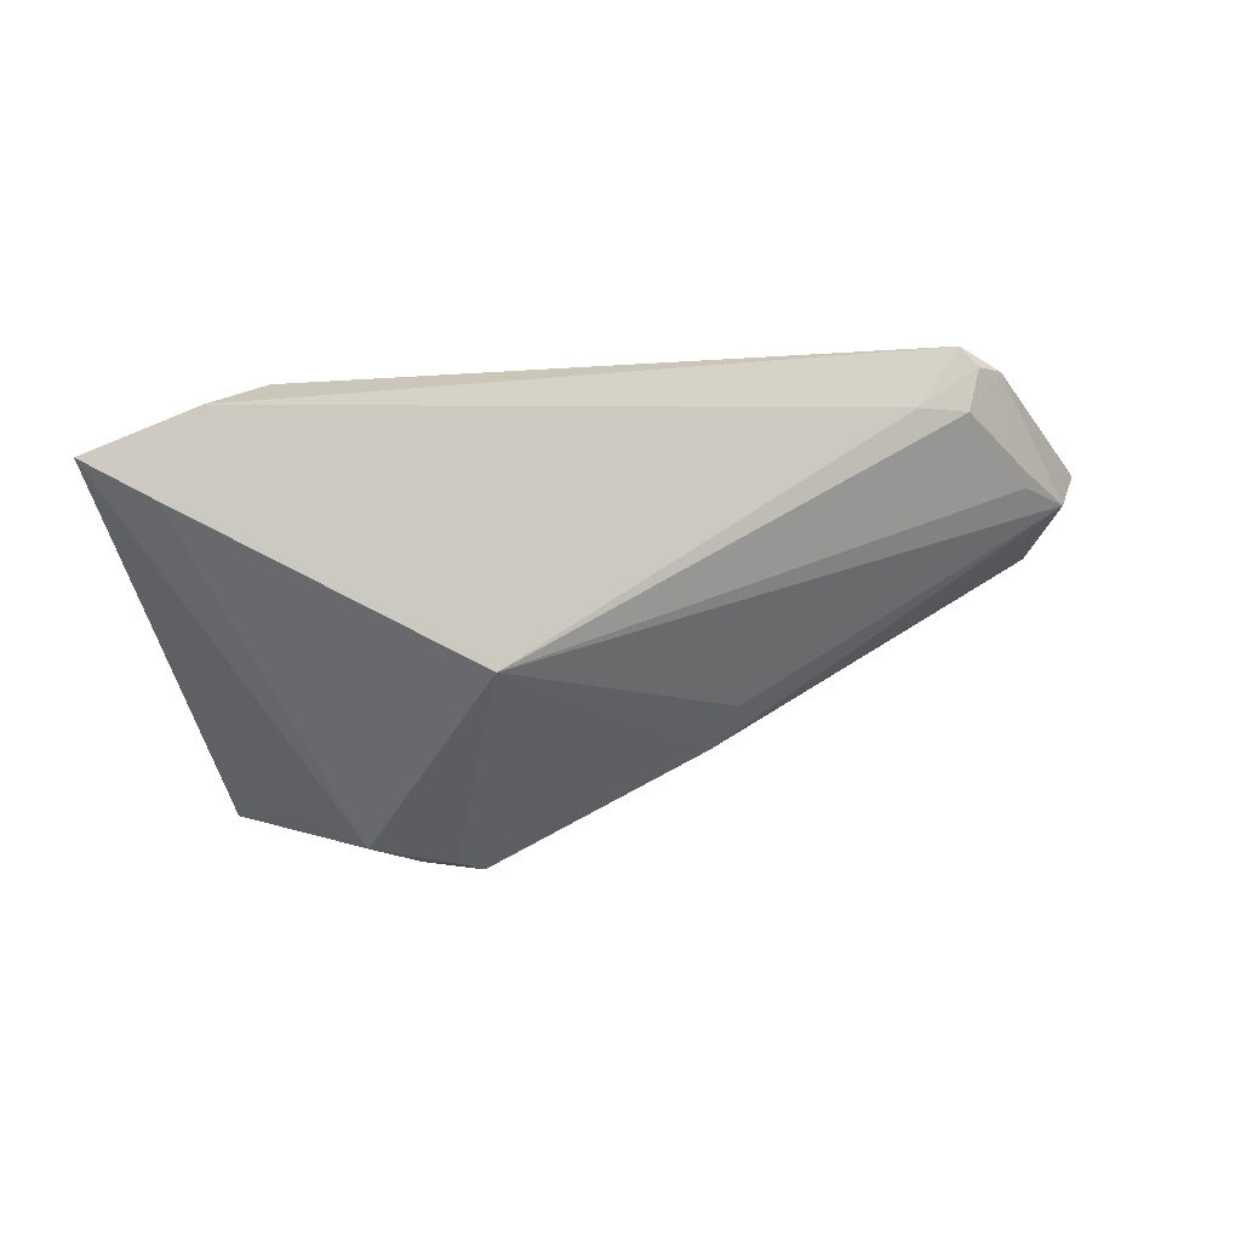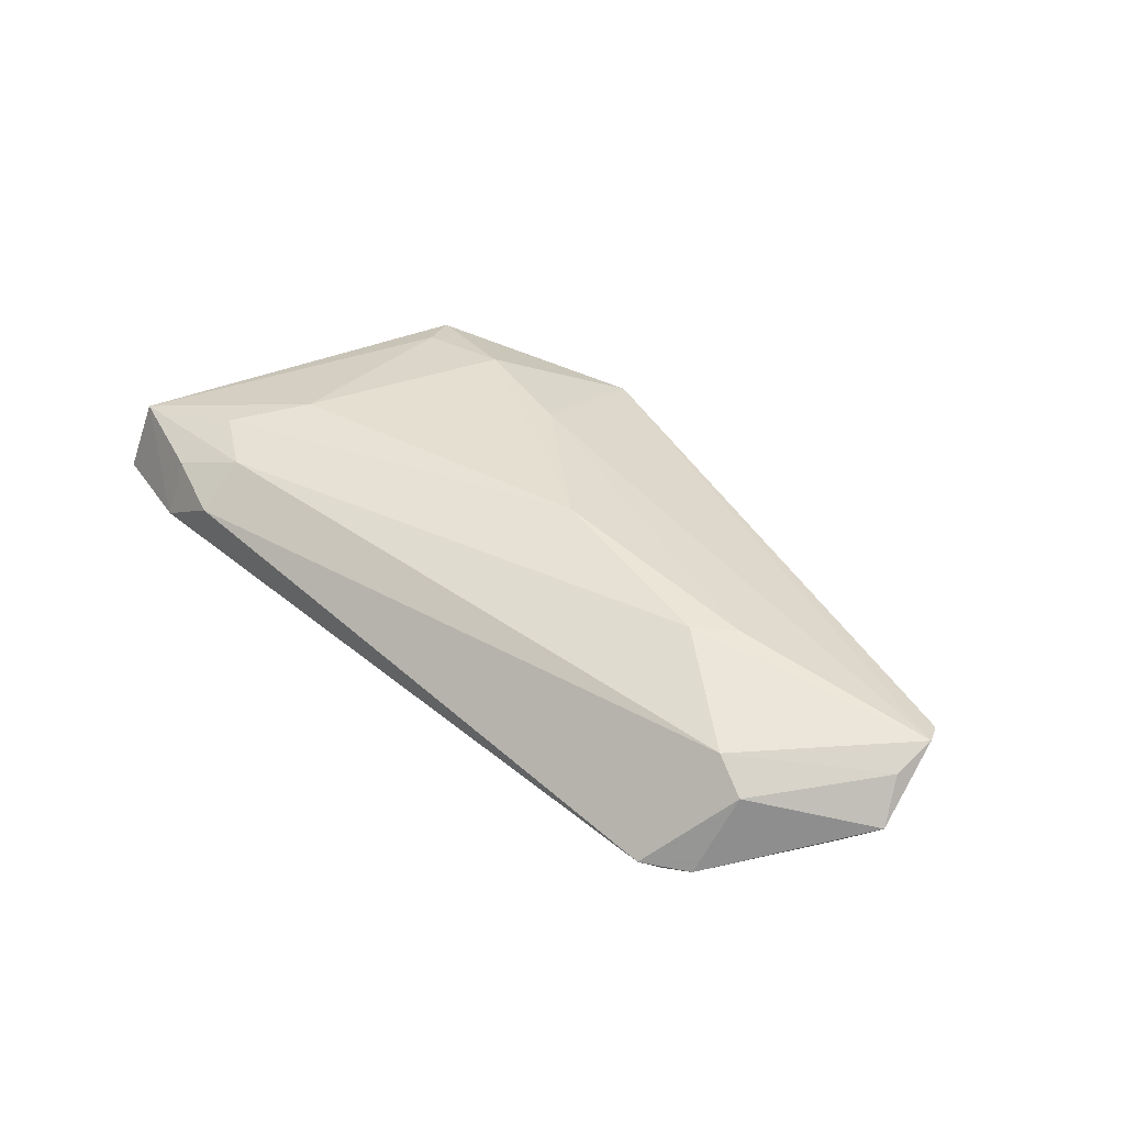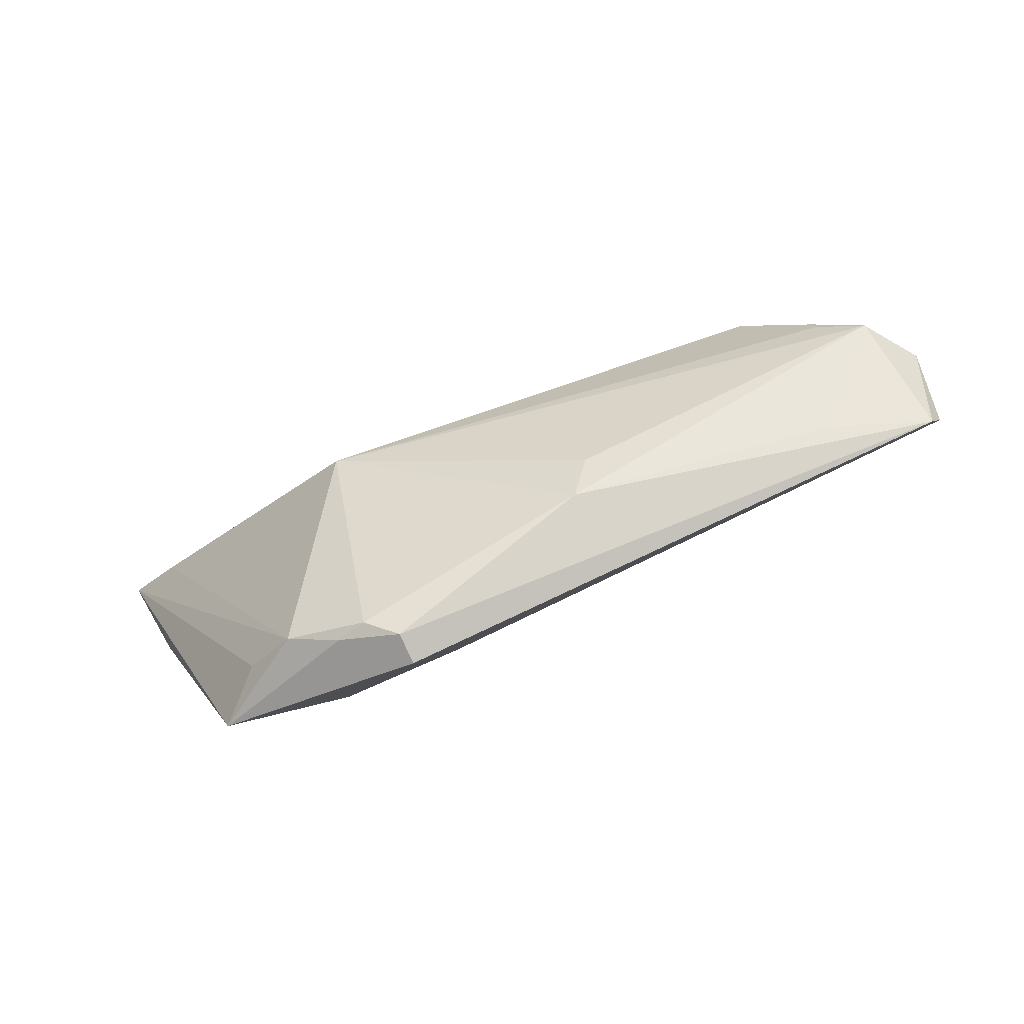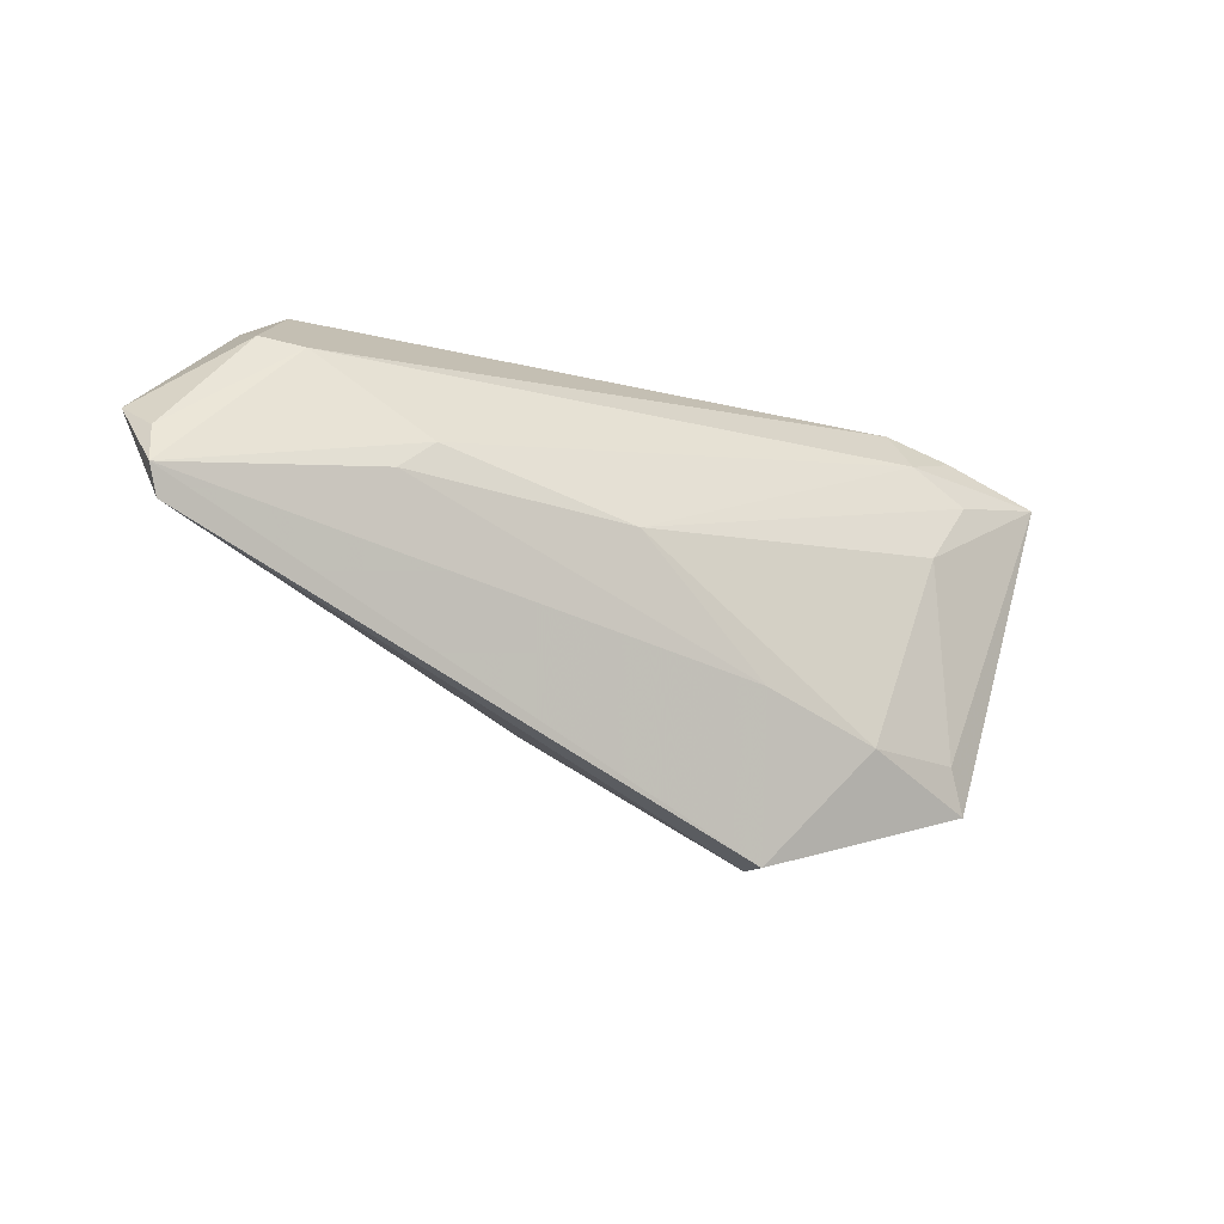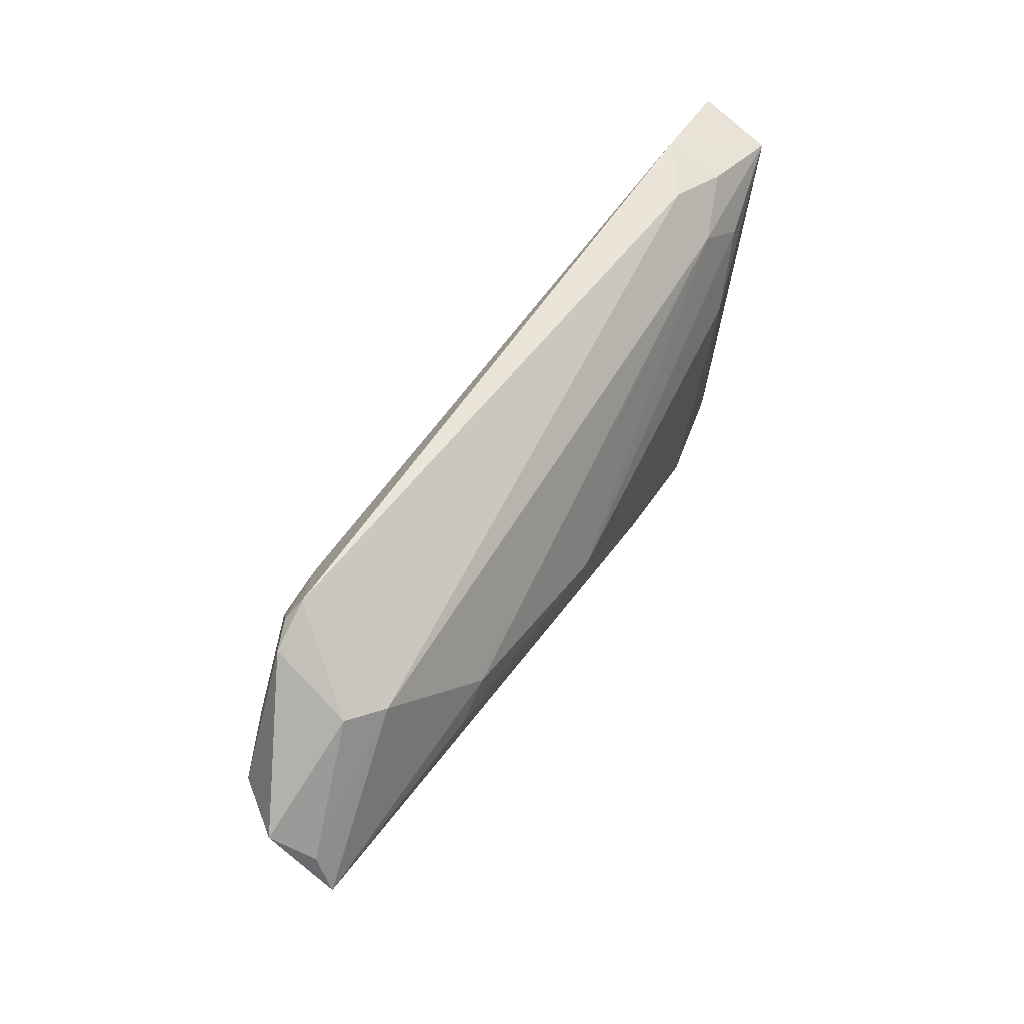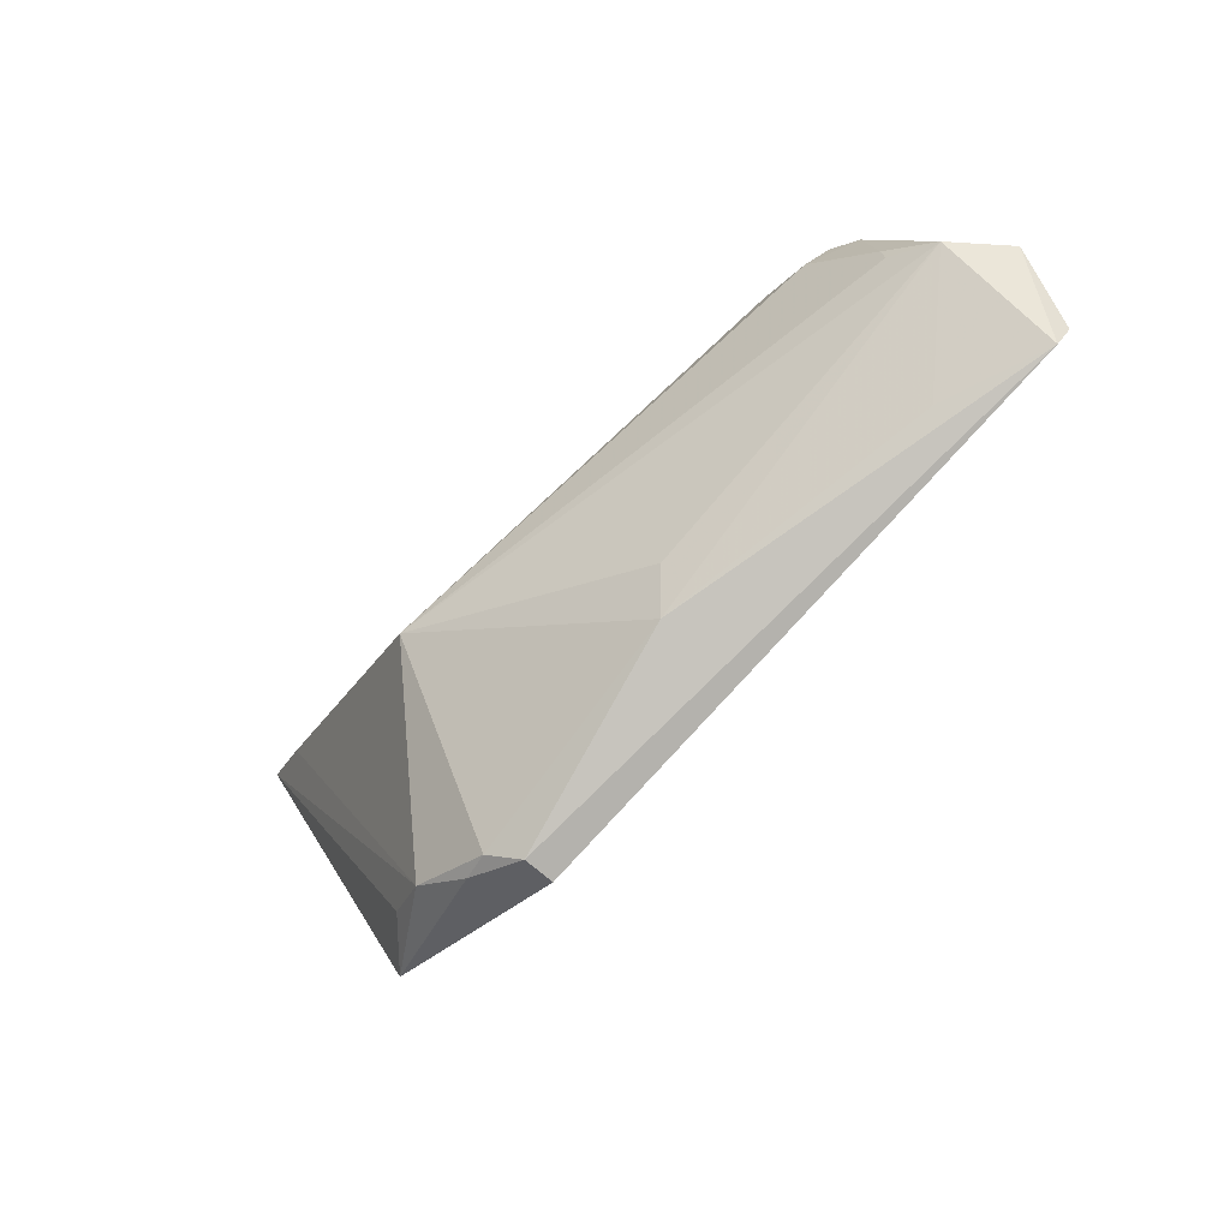
<metadata>
{"format":"obj","ext":"obj","renderer":"f3d","projection":"perspective","resolution":1024,"background":"white","views":[{"elev":17.7,"azim":154.6,"up":"+Y"},{"elev":36.8,"azim":-137.4,"up":"+Z"},{"elev":-75.3,"azim":-162.5,"up":"+Y"},{"elev":-20.1,"azim":-34.1,"up":"+Y"},{"elev":56.9,"azim":-63.3,"up":"+Y"},{"elev":-58.8,"azim":-139.2,"up":"+Y"}]}
</metadata>
<code>
v -0.04645 0.01482 0.003575
v 0.0374 -0.02058 0.01109
v -0.04468 0.0225 -0.01076
v 0.01825 -0.004067 -0.0157
v 0.04434 0.02449 -0.0006148
v -0.06282 0.002106 0.001877
v -0.05169 0.00745 -0.01147
v -0.008783 -0.0005835 0.01247
v -0.06373 -0.003081 0.004209
v 0.04366 0.02194 0.006882
v 0.01238 -0.03531 0.005945
v 0.02097 -0.03205 0.001156
v 0.03531 0.01876 0.009295
v -0.04221 0.01787 -0.01287
v -0.0428 0.02487 -0.009295
v -0.03558 0.01888 -0.0123
v -0.06416 0.005712 -0.003491
v 0.01717 -0.03244 -0.00027
v -0.03325 0.004794 0.009405
v 0.05591 0.01762 0.00894
v 0.02793 -0.0287 -1.484e-05
v 0.03503 0.005327 0.01247
v 0.009007 -0.0159 0.01203
v -0.03788 0.0008481 0.009006
v -0.01533 -0.01551 -0.008098
v -0.0129 -0.02145 -0.005458
v 0.02448 -0.02076 0.01247
v -0.05804 0.004309 -0.01026
v -0.0509 0.01641 0.0002265
v -0.05139 0.009555 -0.01163
v 0.04005 -0.02617 0.009806
v 0.0506 0.01564 -0.003676
v 0.05808 0.02028 -0.0006763
v 0.03447 -0.02483 0.003233
v 0.0421 0.0141 0.01089
v 0.0356 0.02487 0.004263
v -0.04843 0.02142 -0.00973
v -0.06218 -0.006485 0.00316
v -0.0481 -0.009276 -0.001073
v 0.01294 -0.03484 0.001891
f 31 33 20
f 4 16 32
f 33 21 32
f 32 21 4
f 14 16 4
f 4 21 18
f 18 26 4
f 40 26 18
f 34 33 31
f 31 21 34
f 34 21 33
f 5 20 33
f 15 36 5
f 5 16 15
f 33 32 5
f 5 32 16
f 1 36 15
f 25 28 4
f 4 26 25
f 25 26 28
f 8 22 35
f 35 22 20
f 8 23 27
f 27 22 8
f 24 23 8
f 24 9 23
f 4 28 7
f 7 14 4
f 37 28 17
f 15 16 3
f 16 14 3
f 3 37 15
f 14 37 3
f 40 18 12
f 12 18 21
f 31 40 12
f 12 21 31
f 20 5 10
f 10 5 36
f 17 9 6
f 9 1 6
f 2 27 31
f 22 27 2
f 31 20 2
f 20 22 2
f 23 9 11
f 11 27 23
f 11 40 31
f 31 27 11
f 19 1 9
f 9 24 19
f 19 24 8
f 28 26 39
f 30 7 28
f 14 7 30
f 28 37 30
f 30 37 14
f 29 1 15
f 15 37 29
f 29 37 17
f 17 6 29
f 29 6 1
f 1 19 13
f 36 1 13
f 13 10 36
f 13 35 20
f 20 10 13
f 8 35 13
f 13 19 8
f 40 11 38
f 38 11 9
f 38 26 40
f 38 39 26
f 28 39 38
f 17 28 38
f 38 9 17

</code>
